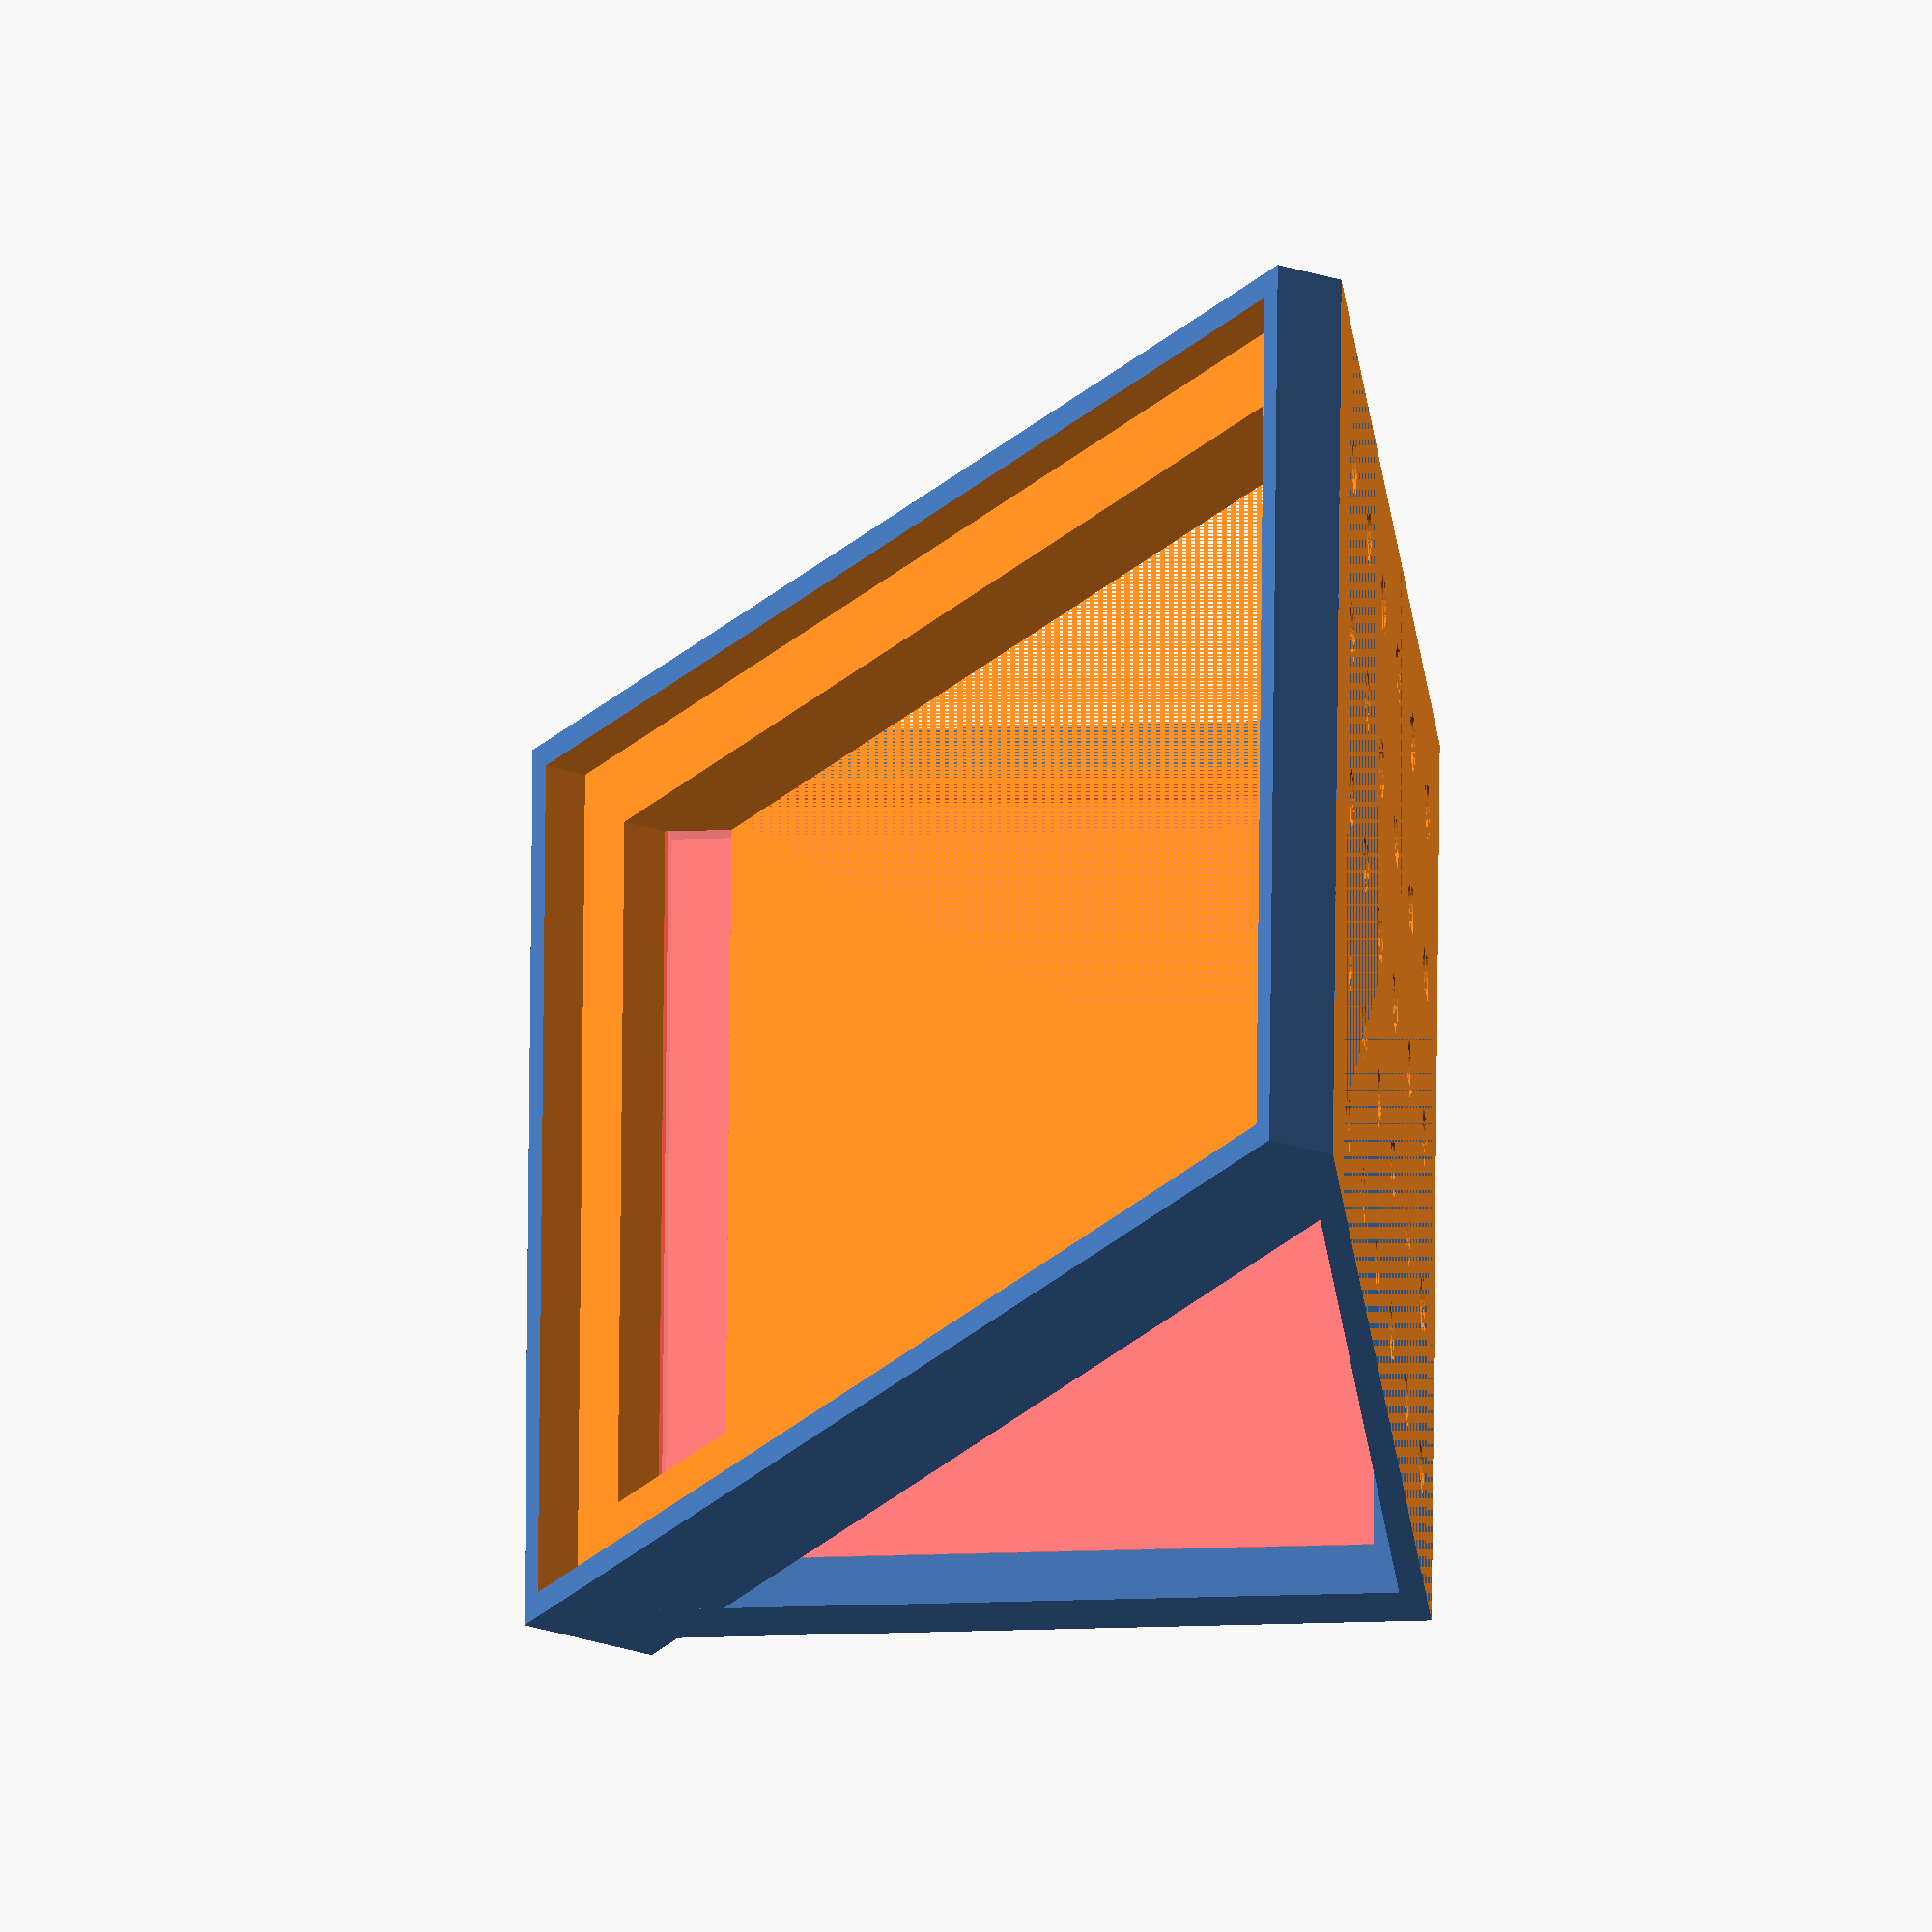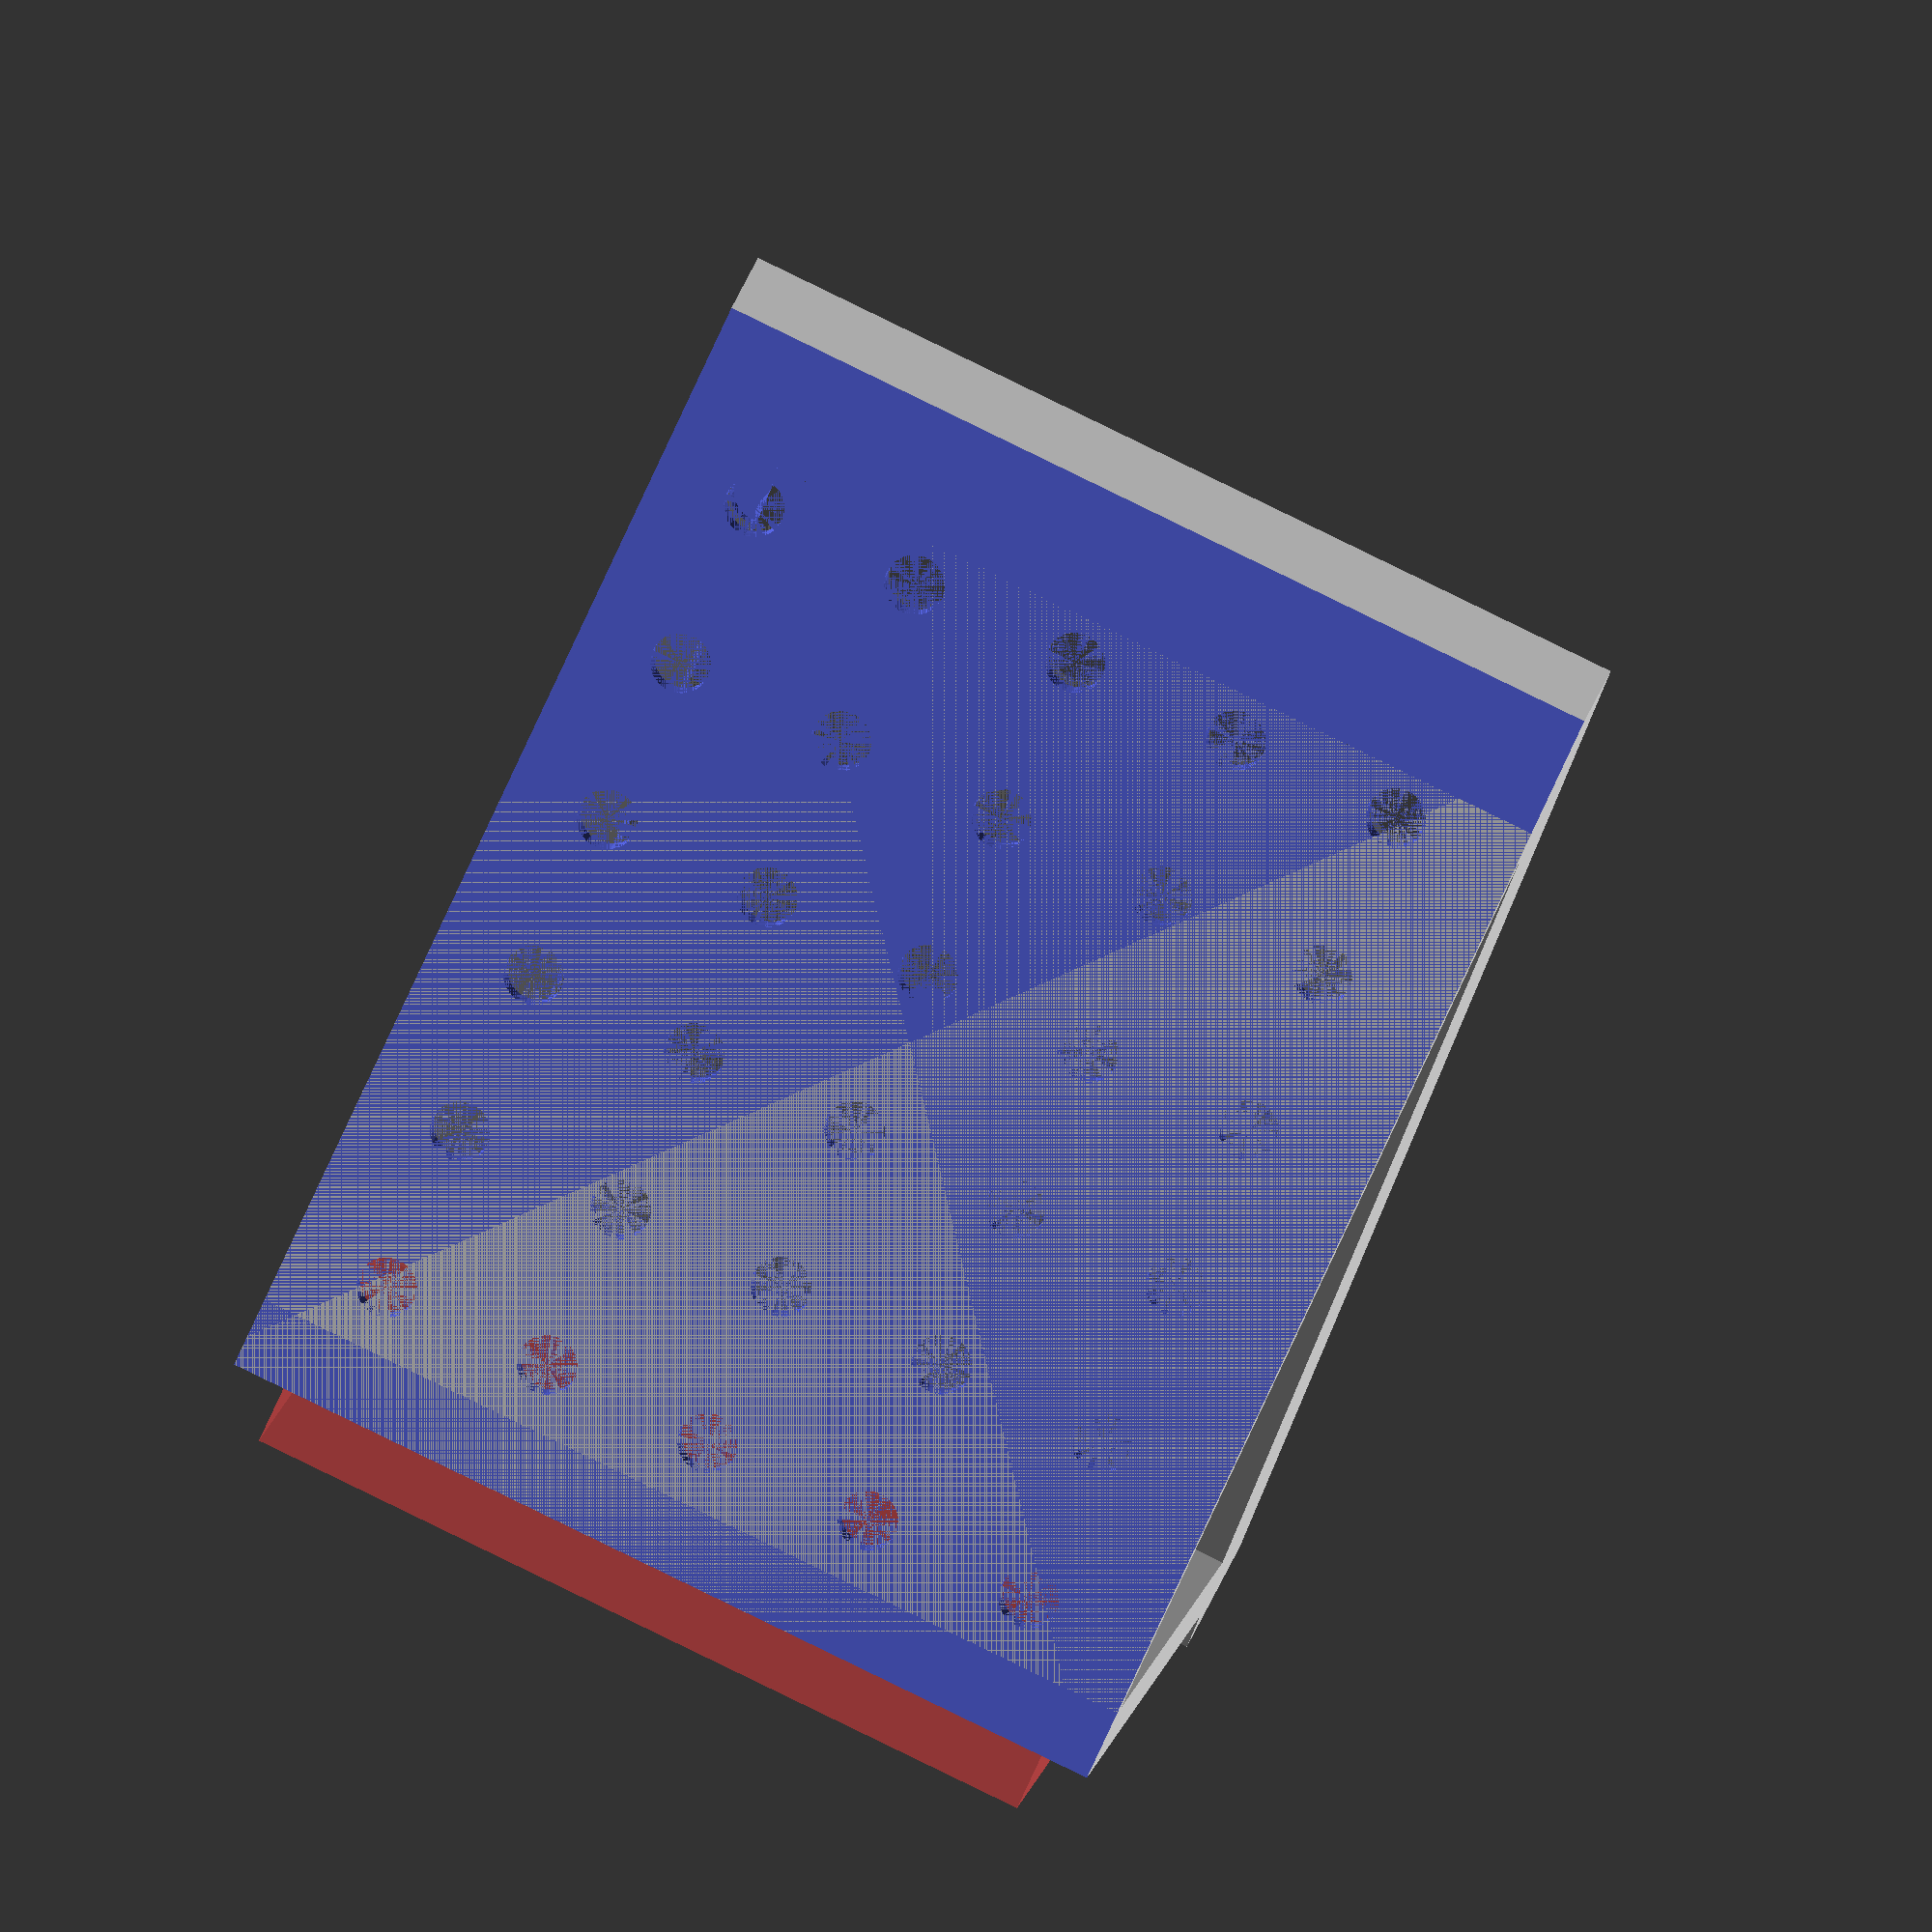
<openscad>
$fn=30;
INCH = 25.4;
MLAB_G = 10.16;

module support_screw_end(Nuts, Wall, Height){
	for(nut = [0 : Nuts-1]){
	translate([-(Nuts-1)/2*MLAB_G + nut*MLAB_G, -1.5/2*INCH-Wall+6, Height/2]) 
			rotate([90,0,0]) cylinder(10, 3.7/2, 3.7/2);
	translate([-(Nuts-1)/2*MLAB_G + nut*MLAB_G, -1.5/2*INCH-Wall+10+2, Height/2])
			rotate([90,0,0]) cylinder(10, 7.8/2, 7.8/2);
	translate([-(Nuts-1)/2*MLAB_G + nut*MLAB_G, -1.5/2*INCH-Wall-1, Height/2])
			rotate([90,0,0]) cylinder(100, 7.8/2, 7.8/2,$fn=6);
	}
}

   
module MlabSolarHolder(){
	Height = 10;
	Wall = 100;
	Nuts = 3;
	Distance = 5;
	Diameter = 1.5;
	
	difference(){
        //cube([55, 100, 100]);
//		difference(){
//			translate([-(Distance*MLAB_G)/2-MLAB_G/2,-50,0]) cube([(Distance*MLAB_G)+MLAB_G,50,100]);
//			rotate(a=[-35,0,0]) translate([-(Distance*MLAB_G)/2-MLAB_G/2,-100,-100]) #cube([(Distance*MLAB_G)+MLAB_G,50,300]);
	//	}
		translate([-(Diameter/2*INCH+Wall),0,0]) cube([(Diameter*INCH/2+Wall)*2,Diameter*INCH/2+Wall,10]);
		support_screw_end(Nuts, Wall, Height);
		
		for(dist = [0 : Distance]){
			translate([-(5)/2*MLAB_G + dist*MLAB_G,0,Height/2]) 
					rotate([90,0,0]) cylinder(Wall, 3.8/2, 3.5/2);
			translate([-(5)/2*MLAB_G + dist*MLAB_G,-2,Height/2])
					rotate([90,0,0]) #cylinder(Wall, 1.6/2, 1.6/2, $fn=6);
		}
	}
}


module SolarHolder(){
    width = 51;
    length = 81;
    angle = 35;
    border = 3;
    wall = 4.2;
    
	difference(){
        //cube([width, length, length*2]);
        union()
        {
            rotate([angle,0,0]) translate([0,0,-wall]) cube([width+border, length+border, 2*wall]); // horni
            rotate([0,0,0]) translate([0,0,0]) cube([width+border, (length+border)*cos(angle), border/2]); // dolni
            rotate([90,0,0]) translate([0,0,-(length+border)*cos(angle)]) cube([width+border, (length+border)*sin(angle), wall]); // zadni           
        }
        rotate([0,0,0]) translate([-border/2,0,-2*border]) cube([width+2*border, (length+border)*cos(angle), 2*border]); // spodni rovina
        rotate([angle,0,0]) translate([border/2,border/2,1.6]) cube([width, length, wall*2]); // ramecek pod clankem
        rotate([angle,0,0]) translate([border*2,border*2,-wall]) cube([width-3*border, length-3*border, wall*2]); // dira pod clankem 
        #rotate([90,0,0]) translate([3,3,-(length+border)*cos(angle)-wall]) cube([width+border-6, (length+border)*sin(angle)-7, 2*wall+0.1]); // dira zadni  
        
        //rotate([angle-90,0,0]) translate([(width+border)/2,30,0]) support_screw_end(3, 0, length); // holes
        //#rotate([-90,0,0]) translate([width/2,0,0]) support_screw_end(1, -30.1, length);
        //translate([width/2, length/2, -10]) rotate([0,0,0]) cylinder(100, 8.6/2, 8.6/2);
 MLAB_grid_xoffset = 6;//3.88;
MLAB_grid_yoffset = 10;
MLAB_grid = 10.16;       
pedestal_height = 2;   // designed for use the MLAB standard 12mm screws.
mount_hole = 3.5;
clear = 0.175;        

            // MLAB grid holes
    grid_list = [for (j = [MLAB_grid_xoffset : MLAB_grid: width], i = [MLAB_grid_yoffset :MLAB_grid: (length+border)*cos(angle)]) [j, i] ];
    for (j = grid_list) {
            translate (concat(j, [0]))
            cylinder (h = 2*pedestal_height, r= mount_hole/2);
    }

    }
}

SolarHolder();


</openscad>
<views>
elev=16.5 azim=263.8 roll=94.7 proj=o view=solid
elev=167.5 azim=335.4 roll=351.4 proj=o view=solid
</views>
